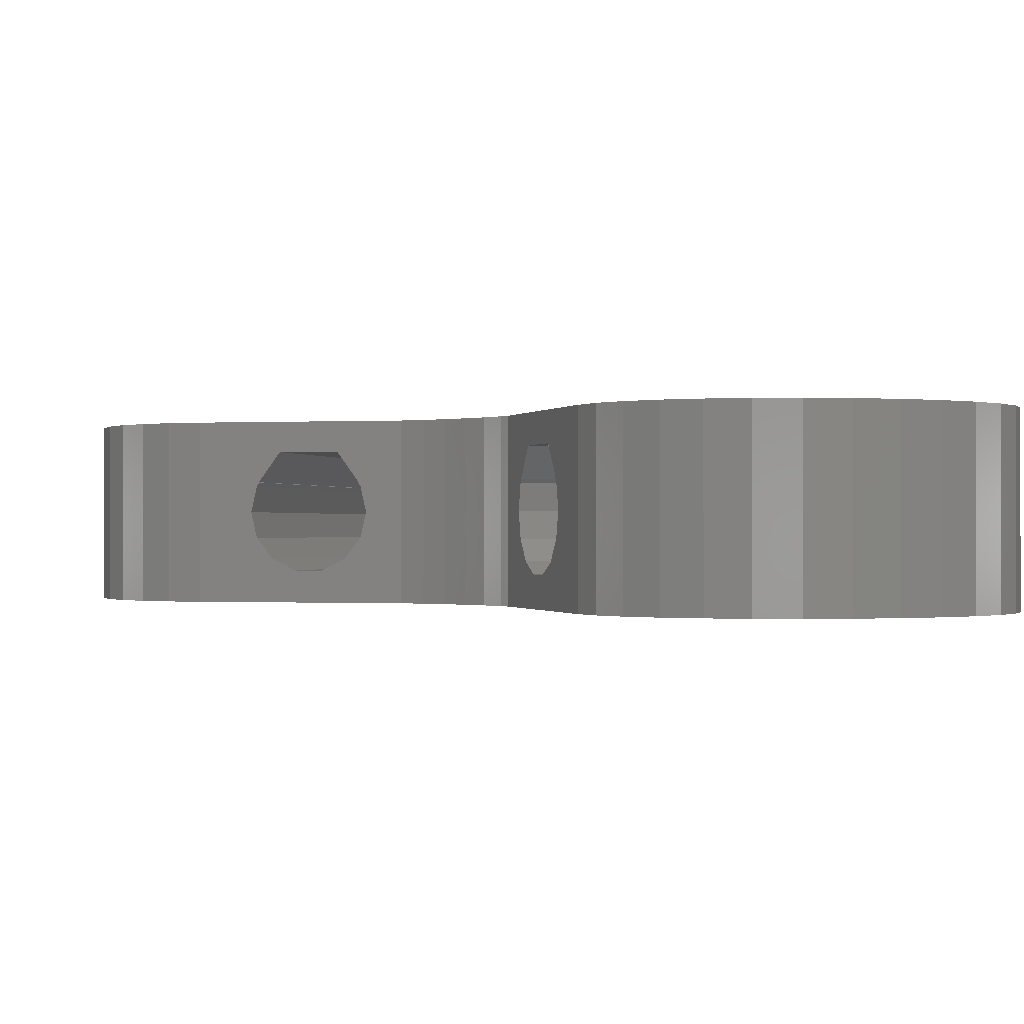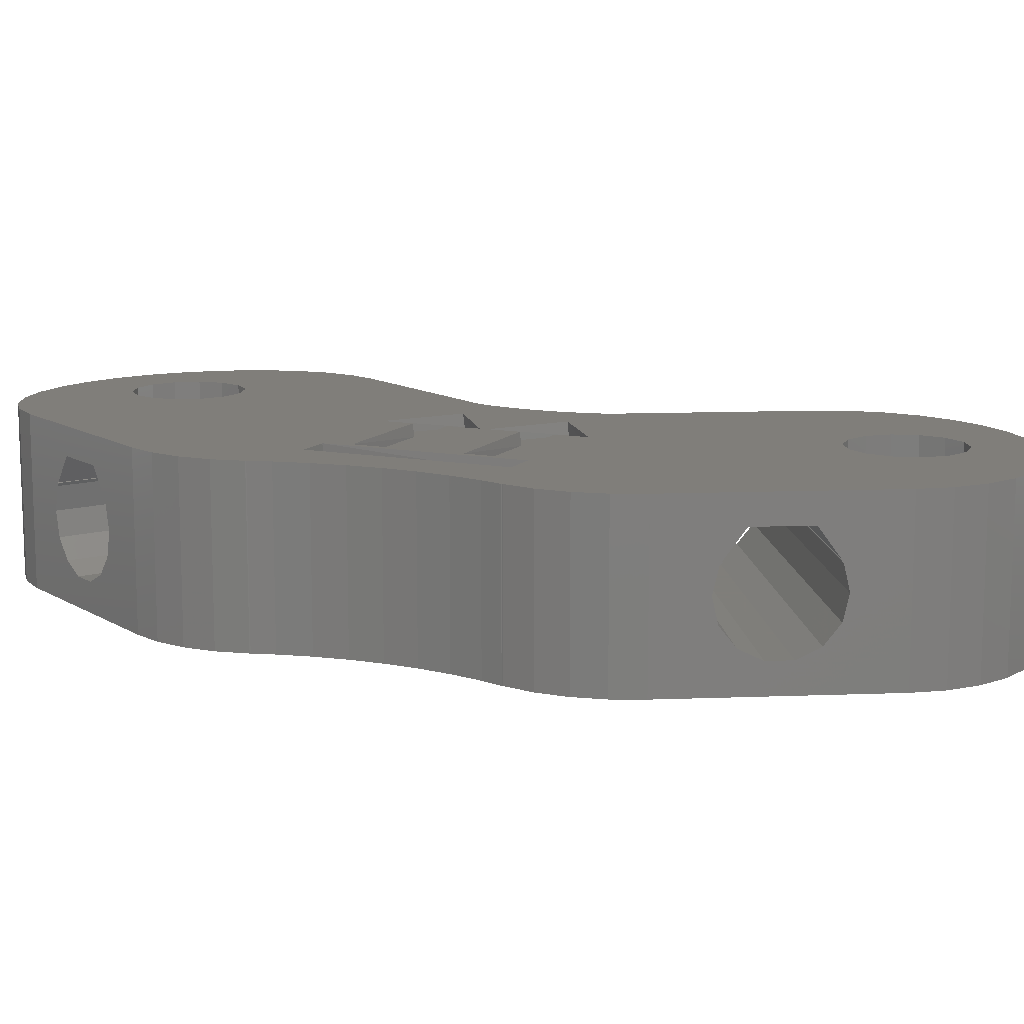
<metadata>
{"format":"stl","ext":"stl","renderer":"f3d","projection":"perspective","resolution":1024,"background":"white","views":[{"elev":-0.4,"azim":-16.8,"up":"+Z"},{"elev":11.9,"azim":144.8,"up":"+Z"}]}
</metadata>
<code>
# stl→obj: 391 verts, 796 faces
v 0.4208 56.92 0
v 0.9399 59.95 0
v 0.4762 53.95 0
v 2.011 62.89 0
v 3.586 65.62 0
v 5.598 68.02 0
v 7.958 69.98 0
v 10.56 71.42 0
v 13.3 72.27 0
v 7.488 62.69 0
v 16.05 72.51 0
v 9.124 63.8 0
v 18.69 72.11 0
v 12.97 63.52 0
v 21.1 71.09 0
v 23.19 69.51 0
v 14.43 62.17 0
v 24.85 67.42 0
v 37.83 50.37 0
v 49.75 39.44 0
v 51.04 38.22 0
v 15 58.35 0
v 35.83 62.59 0
v 37.85 61.12 0
v 14.01 56.64 0
v 39.53 59.25 0
v 15.15 60.33 0
v 28.57 64.14 0
v 31.08 64.14 0
v 10.42 55.22 0
v 40.79 57.08 0
v 41.56 54.7 0
v 41.57 54.61 0
v 41.6 54.62 0
v 41.99 52.89 0
v 42.77 50.39 0
v 43.47 35.47 0
v 41.97 37.03 0
v 40.55 39.44 0
v 36.24 46.77 0
v 35.5 49 0
v 26.82 44.24 0
v 28.46 30.81 0
v 24.15 38.13 0
v 30.83 37.43 0
v 31.13 36.91 0
v 33.87 32.26 0
v 52.2 19.6 0
v 53.77 17.33 0
v 42.77 5.521 0
v 44.66 0.3618 0
v 40.99 4.662 0
v 54.81 31.75 0
v 55.08 29.25 0
v 51.06 38.24 0
v 51.1 38.17 0
v 52.78 36.3 0
v 52.78 22.2 0
v 51.24 20.48 0
v 11.08 43.57 0
v 13.83 43.8 0
v 54.81 26.75 0
v 54.04 24.37 0
v 18.81 37.89 0
v 54.75 9.651 0
v 53.77 7.166 0
v 22.09 34.16 0
v 52.2 4.903 0
v 44.45 9 0
v 50.09 2.961 0
v 44.01 7.069 0
v 47.54 1.425 0
v 39.01 4.662 0
v 41.58 -0.1815 0
v 26.23 17.33 0
v 38.42 -0.1815 0
v 37.23 5.521 0
v 25.25 14.85 0
v 35.34 0.3618 0
v 32.46 1.425 0
v 24.93 12.25 0
v 29.91 2.961 0
v 25.25 9.651 0
v 27.8 4.903 0
v 11.08 64.1 0
v 27.8 19.6 0
v 35.99 7.069 0
v 39.01 13.34 0
v 24.67 28.79 0
v 23.99 30.66 0
v 25.96 24.37 0
v 28.76 20.48 0
v 27.22 22.2 0
v 25.19 26.75 0
v 37.23 12.48 0
v 25.18 26.87 0
v 25.16 26.87 0
v 23.13 32.46 0
v 20.88 35.75 0
v 18.79 37.86 0
v 19.53 37.21 0
v 26.31 63.66 0
v 17.04 39.82 0
v 18.72 37.96 0
v 15.79 41.99 0
v 29.51 39.67 0
v 44.98 45.65 0
v 46.39 43.45 0
v 8.443 43.97 0
v 33.53 63.61 0
v 3.941 46.57 0
v 6.027 44.98 0
v 6.498 60.97 0
v 2.276 48.65 0
v 1.104 51.15 0
v 6.35 59 0
v 8.525 55.81 0
v 7.073 57.16 0
v 12.38 55.52 0
v 15.07 44.19 0
v 54.04 34.13 0
v 26.03 64.93 0
v 35.14 30.11 0
v 43.78 47.97 0
v 45.8 36.84 0
v 32.45 34.67 0
v 35.55 9 0
v 35.99 10.93 0
v 47.98 41.37 0
v 28.14 42 0
v 37.61 44.44 0
v 54.75 14.85 0
v 55.08 12.25 0
v 44.01 10.93 0
v 40.99 13.34 0
v 42.77 12.48 0
v 26.23 7.166 0
v 0.4208 56.92 13.4
v 0.9399 59.95 13.4
v 0.4762 53.95 13.4
v 1.104 51.15 13.4
v 2.276 48.65 13.4
v 3.941 46.57 13.4
v 6.027 44.98 13.4
v 6.027 44.98 8.882e-16
v 8.443 43.97 8.882e-16
v 11.08 43.57 8.882e-16
v 13.83 43.8 8.882e-16
v 15.07 44.19 8.882e-16
v 15.79 41.99 8.882e-16
v 17.04 39.82 8.882e-16
v 18.72 37.96 8.882e-16
v 18.81 37.89 8.882e-16
v 18.79 37.86 8.882e-16
v 19.53 37.21 8.882e-16
v 19.57 37.16 8.882e-16
v 20.88 35.75 13.4
v 19.57 37.16 13.4
v 22.09 34.16 13.4
v 23.13 32.46 13.4
v 23.99 30.66 13.4
v 24.67 28.79 13.4
v 24.93 27.8 13.4
v 24.93 27.8 8.882e-16
v 25.16 26.87 8.882e-16
v 25.18 26.87 8.882e-16
v 25.19 26.75 8.882e-16
v 25.96 24.37 8.882e-16
v 27.22 22.2 8.882e-16
v 28.76 20.48 8.882e-16
v 27.8 19.6 8.882e-16
v 26.23 17.33 8.882e-16
v 25.25 14.85 8.882e-16
v 24.93 12.25 8.882e-16
v 25.25 9.651 13.4
v 24.93 12.25 13.4
v 26.23 7.166 13.4
v 27.8 4.903 13.4
v 29.91 2.961 13.4
v 32.46 1.425 13.4
v 35.34 0.3618 13.4
v 38.42 -0.1815 13.4
v 41.58 -0.1815 13.4
v 44.66 0.3618 13.4
v 47.54 1.425 13.4
v 50.09 2.961 13.4
v 52.2 4.903 13.4
v 53.77 7.166 13.4
v 54.75 9.651 13.4
v 55.08 12.25 13.4
v 55.08 12.25 8.882e-16
v 54.75 14.85 8.882e-16
v 53.77 17.33 8.882e-16
v 52.2 19.6 8.882e-16
v 51.24 20.48 8.882e-16
v 52.78 22.2 8.882e-16
v 54.04 24.37 8.882e-16
v 54.81 26.75 8.882e-16
v 55.08 29.25 8.882e-16
v 55.08 29.25 13.4
v 54.81 31.75 13.4
v 54.04 34.13 13.4
v 52.78 36.3 13.4
v 51.1 38.17 13.4
v 51.04 38.22 13.4
v 51.06 38.24 13.4
v 49.75 39.44 13.4
v 47.98 41.37 13.4
v 46.39 43.45 13.4
v 44.98 45.65 13.4
v 43.78 47.97 13.4
v 42.77 50.39 13.4
v 41.99 52.89 13.4
v 41.6 54.62 13.4
v 41.57 54.61 13.4
v 41.56 54.7 13.4
v 40.79 57.08 13.4
v 39.53 59.25 13.4
v 37.85 61.12 13.4
v 35.83 62.59 13.4
v 33.53 63.61 8.882e-16
v 35.82 62.59 8.882e-16
v 35.82 62.59 13.4
v 31.08 64.14 8.882e-16
v 28.57 64.14 8.882e-16
v 26.31 63.66 8.882e-16
v 26.03 64.93 8.882e-16
v 24.85 67.42 8.882e-16
v 23.19 69.51 8.882e-16
v 21.1 71.09 8.882e-16
v 18.69 72.11 13.4
v 21.1 71.09 13.4
v 16.05 72.51 13.4
v 13.3 72.27 13.4
v 10.56 71.42 13.4
v 7.958 69.98 13.4
v 5.598 68.02 13.4
v 3.586 65.62 13.4
v 2.011 62.89 13.4
v 7.488 62.69 13.4
v 6.498 60.97 13.4
v 6.35 59 13.4
v 9.124 63.8 13.4
v 11.08 64.1 13.4
v 12.97 63.52 13.4
v 14.43 62.17 13.4
v 15.15 60.33 13.4
v 15.04 60.6 13.4
v 15 58.35 13.4
v 14.01 56.64 13.4
v 12.38 55.52 13.4
v 12.09 55.48 13.4
v 10.42 55.22 13.4
v 8.525 55.81 13.4
v 7.073 57.16 13.4
v 24.13 37.94 1
v 26.75 44.07 1
v 28.09 41.84 1
v 36.15 46.68 1
v 37.54 44.37 1
v 29.48 39.53 1
v 30.82 37.3 1
v 28.51 30.66 1
v 31.13 36.78 1
v 32.47 34.55 1
v 40.53 39.39 1
v 41.97 36.99 1
v 33.91 32.15 1
v 35.2 30.01 1
v 35.39 48.91 1
v 37.71 50.3 1
v 45.79 36.84 1
v 43.48 35.45 1
v 35.55 9 13.4
v 35.99 7.069 13.4
v 35.99 10.93 13.4
v 37.23 12.48 13.4
v 37.04 12.25 13.4
v 39.01 13.34 13.4
v 40.99 13.34 13.4
v 42.77 12.48 13.4
v 44.01 10.93 13.4
v 42.96 12.25 13.4
v 44.45 9 13.4
v 44.01 7.069 13.4
v 42.77 5.521 13.4
v 40.99 4.662 13.4
v 39.01 4.662 13.4
v 37.23 5.521 13.4
v 14.25 40.24 2.362
v 20.75 36.48 13.4
v 17.24 38.51 6.7
v 16.86 38.73 4.769
v 9.534 42.96 6.7
v 15.79 39.34 3.221
v 9.916 42.74 8.631
v 16.68 38.83 8.894
v 16.86 38.73 8.631
v 16.73 38.81 8.925
v 10.05 42.66 8.925
v 10.1 42.63 8.894
v 11.46 41.84 11.15
v 15.32 39.62 11.15
v 12.53 41.23 2.362
v 10.99 42.12 3.221
v 9.916 42.74 4.769
v 43.47 35.47 13.4
v 24.93 29.25 13.4
v 28.14 42 13.4
v 36.24 46.77 13.4
v 26.82 44.24 13.4
v 31.13 36.91 13.4
v 40.55 39.44 13.4
v 29.51 39.67 13.4
v 32.45 34.67 13.4
v 37.61 44.44 13.4
v 41.97 37.03 13.4
v 28.46 30.81 13.4
v 24.15 38.13 13.4
v 45.8 36.84 13.4
v 37.83 50.37 13.4
v 35.5 49 13.4
v 33.87 32.26 13.4
v 30.83 37.43 13.4
v 35.14 30.11 13.4
v 24.93 22.98 11.15
v 24.93 21.74 2.362
v 24.93 19.76 2.362
v 24.93 16.3 6.7
v 24.93 16.74 4.769
v 24.93 17.98 3.221
v 24.93 23.52 3.221
v 24.93 24.76 4.769
v 24.93 24.6 8.925
v 24.93 25.2 6.7
v 24.93 24.76 8.631
v 24.93 16.9 8.925
v 24.93 18.52 11.15
v 24.93 24.55 8.894
v 24.93 16.74 8.631
v 24.93 16.95 8.894
v 55.08 21.74 2.362
v 55.08 16.74 4.769
v 55.08 16.3 6.7
v 55.08 16.74 8.631
v 55.08 24.55 8.894
v 55.08 24.76 8.631
v 55.08 24.6 8.925
v 55.08 16.9 8.925
v 55.08 16.95 8.894
v 55.08 25.2 6.7
v 55.08 18.52 11.15
v 55.08 22.98 11.15
v 55.08 24.76 4.769
v 55.08 19.76 2.362
v 55.08 17.98 3.221
v 55.08 23.52 3.221
v 30.39 65.73 11.15
v 24.99 68.85 8.631
v 25.13 68.77 8.925
v 25.17 68.74 8.894
v 24.61 69.07 6.7
v 24.99 68.85 4.769
v 26.06 68.23 3.221
v 27.61 67.34 2.362
v 30.87 65.46 3.221
v 29.32 66.35 2.362
v 31.94 64.84 4.769
v 31.8 64.92 8.925
v 32.32 64.62 6.7
v 31.94 64.84 8.631
v 26.54 67.96 11.15
v 31.75 64.94 8.894
v 24.16 38.33 12.4
v 26.89 44.4 12.4
v 30.84 37.56 12.4
v 29.54 39.81 12.4
v 37.68 44.51 12.4
v 36.33 46.85 12.4
v 28.19 42.15 12.4
v 28.41 30.96 12.4
v 31.14 37.04 12.4
v 35.09 30.2 12.4
v 33.84 32.37 12.4
v 41.98 37.07 12.4
v 40.58 39.49 12.4
v 32.44 34.79 12.4
v 35.61 49.09 12.4
v 37.95 50.44 12.4
v 43.46 35.5 12.4
v 45.8 36.85 12.4
f 1 2 3
f 3 2 4
f 3 4 5
f 3 5 6
f 3 6 7
f 3 7 8
f 3 8 9
f 10 9 11
f 12 11 13
f 14 15 16
f 17 16 18
f 19 20 21
f 22 23 24
f 25 24 26
f 27 28 29
f 30 26 31
f 3 31 32
f 3 32 33
f 33 34 35
f 33 35 3
f 35 36 3
f 37 38 39
f 37 40 41
f 42 3 40
f 43 44 45
f 43 45 46
f 47 48 49
f 50 51 52
f 37 53 54
f 20 55 21
f 21 56 57
f 47 58 59
f 60 3 61
f 37 62 63
f 64 65 66
f 67 66 68
f 69 68 70
f 71 70 72
f 50 72 51
f 73 51 74
f 75 74 76
f 73 74 77
f 78 79 80
f 81 80 82
f 83 82 84
f 85 15 14
f 81 82 83
f 78 80 81
f 86 87 75
f 75 76 79
f 87 74 75
f 88 89 90
f 91 92 93
f 94 95 91
f 88 96 89
f 88 94 96
f 89 96 97
f 98 68 90
f 67 68 98
f 99 66 67
f 64 66 100
f 101 66 99
f 100 66 101
f 27 102 28
f 103 65 64
f 103 64 104
f 105 43 103
f 43 65 103
f 37 54 62
f 46 45 106
f 19 107 108
f 109 3 60
f 22 110 23
f 111 3 112
f 75 79 78
f 113 3 10
f 3 111 114
f 3 114 115
f 116 3 113
f 85 13 15
f 12 13 85
f 117 3 118
f 30 3 117
f 27 29 22
f 119 26 30
f 3 30 31
f 25 26 119
f 43 120 44
f 29 110 22
f 22 24 25
f 19 57 121
f 17 18 122
f 27 122 102
f 17 122 27
f 40 3 41
f 118 3 116
f 10 11 12
f 3 9 10
f 47 49 123
f 44 120 3
f 19 124 107
f 19 121 125
f 126 46 39
f 127 86 128
f 19 108 129
f 46 106 39
f 130 42 40
f 125 53 37
f 125 121 53
f 19 129 20
f 131 39 106
f 128 92 91
f 19 21 57
f 38 58 47
f 38 63 58
f 49 132 123
f 123 132 133
f 123 133 65
f 36 124 19
f 36 19 3
f 37 131 40
f 37 39 131
f 41 3 19
f 44 3 42
f 87 86 127
f 77 74 87
f 92 128 86
f 52 51 73
f 61 3 120
f 95 94 88
f 71 72 50
f 69 70 71
f 134 68 69
f 135 90 136
f 136 68 134
f 90 68 136
f 88 90 135
f 128 91 95
f 14 16 17
f 38 37 63
f 83 84 137
f 123 65 43
f 112 3 109
f 47 59 48
f 43 105 120
f 1 138 2
f 2 138 139
f 1 3 138
f 138 3 140
f 3 115 140
f 140 115 141
f 115 114 141
f 141 114 142
f 114 111 142
f 142 111 143
f 143 111 112
f 144 143 145
f 145 143 112
f 145 112 109
f 146 145 109
f 146 109 60
f 147 146 60
f 147 60 61
f 148 147 61
f 148 61 120
f 149 148 120
f 120 105 149
f 149 105 150
f 105 103 150
f 150 103 151
f 103 104 151
f 151 104 152
f 152 104 64
f 153 152 64
f 100 154 64
f 64 154 153
f 154 100 101
f 155 154 101
f 101 99 155
f 156 99 157
f 155 99 156
f 156 157 158
f 99 67 157
f 157 67 159
f 67 98 159
f 159 98 160
f 98 90 160
f 160 90 161
f 90 89 161
f 161 89 162
f 163 162 164
f 89 97 164
f 89 164 162
f 164 97 165
f 165 97 96
f 166 165 96
f 96 94 166
f 166 94 167
f 94 91 167
f 167 91 168
f 91 93 168
f 168 93 169
f 93 92 169
f 169 92 170
f 86 171 92
f 92 171 170
f 75 172 86
f 86 172 171
f 78 173 75
f 75 173 172
f 81 174 78
f 78 174 173
f 81 83 174
f 174 83 175
f 174 175 176
f 83 137 175
f 175 137 177
f 137 84 177
f 177 84 178
f 178 84 82
f 179 178 82
f 179 82 80
f 180 179 80
f 180 80 79
f 181 180 79
f 181 79 76
f 182 181 76
f 182 76 74
f 183 182 74
f 183 74 51
f 184 183 51
f 184 51 72
f 185 184 72
f 185 72 70
f 186 185 70
f 186 70 68
f 187 186 68
f 187 68 66
f 188 187 66
f 188 66 65
f 189 188 65
f 189 65 133
f 190 189 191
f 191 189 133
f 133 132 192
f 191 133 192
f 132 49 193
f 192 132 193
f 49 48 194
f 193 49 194
f 59 195 48
f 48 195 194
f 195 59 58
f 196 195 58
f 196 58 63
f 197 196 63
f 197 63 62
f 198 197 62
f 198 62 54
f 199 198 54
f 200 199 54
f 54 53 201
f 200 54 201
f 53 121 202
f 201 53 202
f 121 57 203
f 202 121 203
f 57 56 204
f 203 57 204
f 21 205 56
f 56 205 204
f 205 21 55
f 206 205 55
f 20 207 55
f 55 207 206
f 20 129 208
f 207 20 208
f 129 108 209
f 208 129 209
f 108 107 210
f 209 108 210
f 107 124 211
f 210 107 211
f 124 36 212
f 211 124 212
f 36 35 213
f 212 36 213
f 35 34 214
f 213 35 214
f 33 215 34
f 34 215 214
f 33 32 216
f 215 33 216
f 32 31 217
f 216 32 217
f 31 26 218
f 217 31 218
f 26 24 219
f 218 26 219
f 23 220 24
f 24 220 219
f 110 221 23
f 23 221 222
f 23 222 223
f 23 223 220
f 29 224 110
f 110 224 221
f 28 225 29
f 29 225 224
f 102 226 28
f 28 226 225
f 102 122 227
f 226 102 227
f 122 18 228
f 227 122 228
f 18 16 229
f 228 18 229
f 15 230 16
f 16 230 229
f 13 231 15
f 230 231 232
f 15 231 230
f 11 233 13
f 13 233 231
f 9 234 11
f 11 234 233
f 8 235 9
f 9 235 234
f 7 236 8
f 8 236 235
f 6 237 7
f 7 237 236
f 5 238 6
f 6 238 237
f 4 239 5
f 5 239 238
f 2 139 4
f 4 139 239
f 10 240 241
f 113 10 241
f 113 241 242
f 116 113 242
f 12 243 240
f 10 12 240
f 85 244 243
f 12 85 243
f 14 245 244
f 85 14 244
f 17 246 245
f 14 17 245
f 247 248 27
f 27 248 246
f 27 246 17
f 247 27 249
f 249 27 22
f 249 22 250
f 250 22 25
f 250 25 251
f 251 25 119
f 252 251 119
f 252 119 253
f 119 30 253
f 253 30 254
f 254 30 117
f 254 117 255
f 255 117 118
f 242 255 118
f 116 242 118
f 44 42 256
f 42 257 256
f 42 130 257
f 130 258 257
f 130 40 258
f 40 259 258
f 40 131 259
f 131 260 259
f 260 131 106
f 260 106 261
f 106 45 261
f 45 262 261
f 262 45 44
f 262 44 256
f 46 263 43
f 46 264 263
f 46 126 264
f 126 265 264
f 39 265 126
f 39 266 265
f 39 38 266
f 38 267 266
f 267 38 47
f 268 267 47
f 123 268 47
f 123 269 268
f 269 123 43
f 263 269 43
f 41 19 270
f 19 271 270
f 19 125 271
f 125 272 271
f 272 125 37
f 273 272 37
f 273 37 41
f 273 41 270
f 274 275 87
f 127 274 87
f 128 276 274
f 127 128 274
f 95 277 278
f 276 95 278
f 128 95 276
f 88 279 277
f 95 88 277
f 135 280 279
f 88 135 279
f 136 281 280
f 135 136 280
f 282 283 134
f 134 283 281
f 134 281 136
f 284 282 69
f 69 282 134
f 284 69 285
f 285 69 71
f 285 71 286
f 286 71 50
f 286 50 287
f 287 50 52
f 287 52 288
f 288 52 73
f 288 73 289
f 289 73 77
f 275 289 77
f 87 275 77
f 139 138 140
f 142 139 141
f 141 139 140
f 143 139 142
f 144 139 143
f 254 139 144
f 252 253 144
f 253 254 144
f 255 242 139
f 241 139 242
f 240 139 241
f 243 139 240
f 232 139 243
f 232 243 244
f 232 244 245
f 232 245 246
f 232 246 248
f 231 139 232
f 233 139 231
f 234 139 233
f 235 139 234
f 236 139 235
f 237 139 236
f 238 139 237
f 239 139 238
f 254 255 139
f 290 145 156
f 291 144 158
f 292 293 156
f 144 145 294
f 295 290 156
f 144 294 296
f 297 298 299
f 300 296 301
f 144 296 300
f 158 144 302
f 158 302 303
f 158 303 299
f 298 292 156
f 158 298 156
f 158 299 298
f 304 145 290
f 305 145 304
f 306 145 305
f 294 145 306
f 300 302 144
f 293 295 156
f 145 146 156
f 156 146 147
f 148 149 150
f 147 148 151
f 147 151 152
f 155 156 154
f 147 152 154
f 147 154 156
f 154 152 153
f 151 148 150
f 307 201 202
f 291 158 157
f 161 308 160
f 159 291 157
f 159 160 291
f 162 308 161
f 309 310 311
f 163 308 162
f 307 200 201
f 312 313 314
f 315 313 312
f 313 316 314
f 307 313 317
f 307 310 316
f 220 223 223
f 307 316 313
f 318 291 160
f 318 319 291
f 217 218 311
f 205 320 204
f 321 210 211
f 321 209 210
f 207 205 206
f 321 205 207
f 307 322 310
f 321 320 205
f 317 323 307
f 312 314 324
f 308 318 160
f 307 323 200
f 321 208 209
f 321 207 208
f 323 325 200
f 308 325 318
f 308 200 325
f 321 212 213
f 213 214 322
f 213 322 321
f 203 204 320
f 202 203 307
f 223 219 220
f 223 218 219
f 223 311 218
f 311 216 217
f 311 215 216
f 311 214 215
f 311 322 214
f 321 211 212
f 311 310 322
f 318 312 319
f 319 312 324
f 320 307 203
f 311 291 319
f 223 291 311
f 163 176 308
f 326 176 163
f 327 164 328
f 174 176 329
f 174 329 330
f 174 330 331
f 174 331 328
f 174 328 164
f 332 164 327
f 333 164 332
f 326 163 334
f 164 333 163
f 333 335 163
f 335 336 163
f 337 176 338
f 336 339 334
f 336 334 163
f 338 176 326
f 340 176 337
f 340 337 341
f 329 176 340
f 174 164 173
f 173 164 165
f 173 165 166
f 173 166 167
f 173 167 168
f 168 169 173
f 169 170 171
f 169 171 172
f 173 169 172
f 278 176 175
f 178 278 177
f 177 278 175
f 276 278 178
f 274 276 179
f 275 274 180
f 289 275 181
f 288 289 182
f 287 288 183
f 286 287 184
f 285 286 185
f 284 186 187
f 282 284 188
f 190 283 189
f 189 282 188
f 188 284 187
f 186 285 185
f 185 286 184
f 184 287 183
f 183 288 182
f 182 289 181
f 181 275 180
f 180 274 179
f 179 276 178
f 283 282 189
f 284 285 186
f 342 191 199
f 190 191 343
f 190 343 344
f 190 344 345
f 346 347 348
f 349 345 350
f 347 351 199
f 190 345 349
f 200 190 352
f 200 352 353
f 200 353 348
f 200 347 199
f 200 348 347
f 351 354 199
f 355 191 342
f 356 191 355
f 343 191 356
f 357 342 199
f 349 352 190
f 354 357 199
f 195 196 194
f 194 196 197
f 198 199 191
f 198 191 197
f 197 191 192
f 197 192 193
f 197 193 194
f 223 232 223
f 358 232 223
f 359 360 361
f 230 232 359
f 230 359 362
f 230 362 363
f 230 363 364
f 230 364 365
f 230 365 222
f 366 222 367
f 368 222 366
f 358 223 369
f 222 368 223
f 368 370 223
f 370 371 223
f 360 232 372
f 371 373 369
f 371 369 223
f 372 232 358
f 359 232 360
f 367 222 365
f 230 222 229
f 229 222 221
f 229 221 224
f 224 225 229
f 225 226 227
f 225 227 228
f 229 225 228
f 252 144 291
f 251 252 291
f 232 248 223
f 248 247 223
f 247 249 223
f 249 250 223
f 223 251 291
f 250 251 223
f 258 259 260
f 258 260 261
f 258 261 257
f 261 262 256
f 261 256 257
f 265 266 267
f 265 267 268
f 265 268 269
f 265 269 263
f 265 263 264
f 272 273 271
f 271 273 270
f 308 176 278
f 279 308 277
f 277 308 278
f 280 308 279
f 281 308 280
f 190 308 281
f 190 281 283
f 200 308 190
f 306 363 362
f 294 306 362
f 362 359 296
f 294 362 296
f 305 364 363
f 306 305 363
f 304 365 364
f 305 304 364
f 290 367 365
f 304 290 365
f 295 366 367
f 290 295 367
f 368 366 293
f 293 366 295
f 370 368 292
f 292 368 293
f 370 292 371
f 371 292 298
f 371 298 373
f 373 298 297
f 299 369 373
f 297 299 373
f 369 299 358
f 358 299 303
f 358 303 372
f 372 303 302
f 360 372 302
f 300 360 302
f 301 361 360
f 300 301 360
f 359 361 301
f 296 359 301
f 374 375 319
f 324 374 319
f 324 376 374
f 376 324 314
f 376 314 377
f 316 377 314
f 316 378 377
f 378 316 310
f 378 310 379
f 379 310 309
f 380 379 309
f 380 309 311
f 380 311 375
f 375 311 319
f 381 382 318
f 318 325 381
f 325 383 381
f 383 325 323
f 383 323 384
f 323 317 384
f 317 385 384
f 385 317 313
f 385 313 386
f 386 313 315
f 387 386 315
f 387 315 312
f 387 312 382
f 382 312 318
f 388 389 322
f 307 388 322
f 388 307 390
f 307 320 390
f 320 391 390
f 391 320 321
f 391 321 389
f 389 321 322
f 343 330 344
f 344 330 329
f 345 344 340
f 340 344 329
f 350 345 341
f 341 345 340
f 349 350 341
f 337 349 341
f 352 349 338
f 338 349 337
f 353 352 326
f 326 352 338
f 334 348 353
f 326 334 353
f 346 348 334
f 339 346 334
f 336 347 346
f 339 336 346
f 335 351 347
f 336 335 347
f 354 351 335
f 333 354 335
f 357 354 333
f 332 357 333
f 342 357 332
f 327 342 332
f 355 342 327
f 328 355 327
f 356 355 328
f 331 356 328
f 356 331 343
f 343 331 330
f 379 377 378
f 380 377 379
f 376 377 374
f 374 377 380
f 374 380 375
f 386 384 385
f 387 384 386
f 383 384 381
f 381 384 387
f 381 387 382
f 390 391 389
f 388 390 389

</code>
